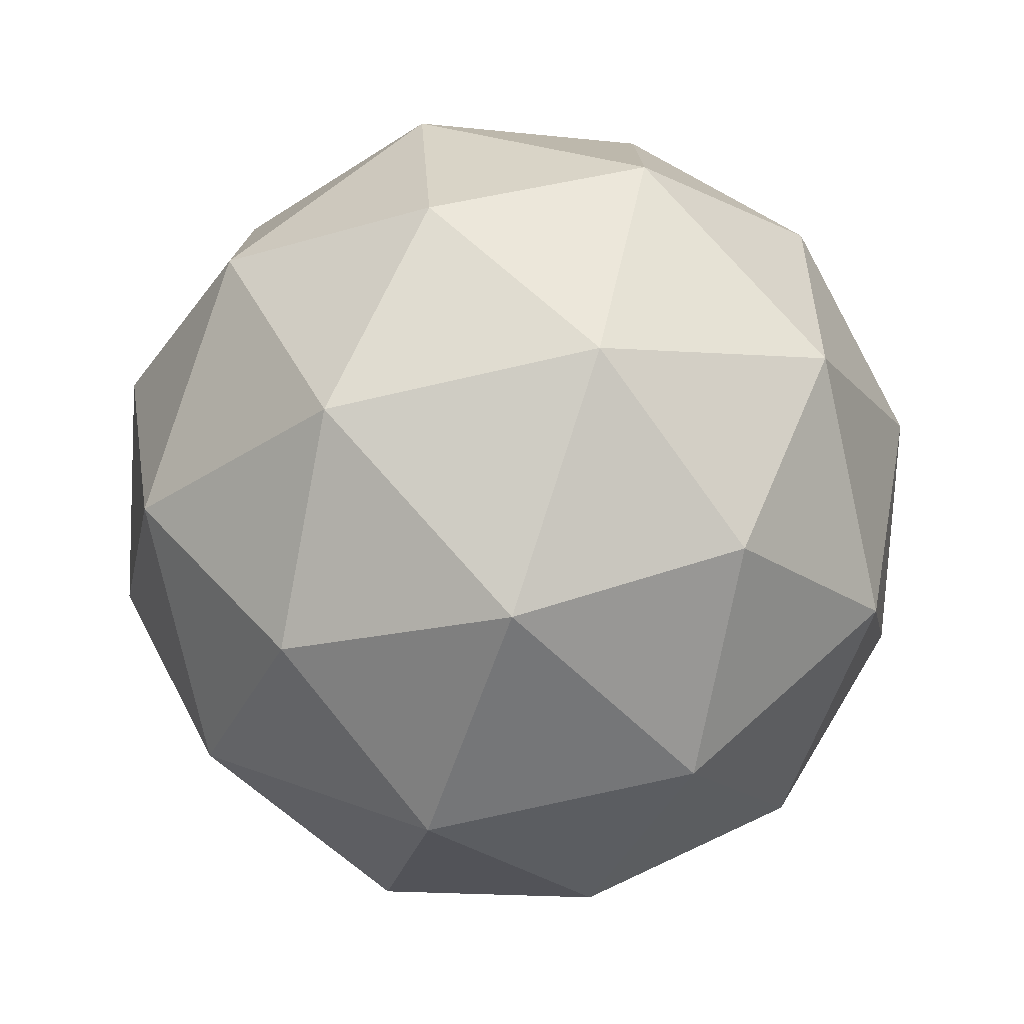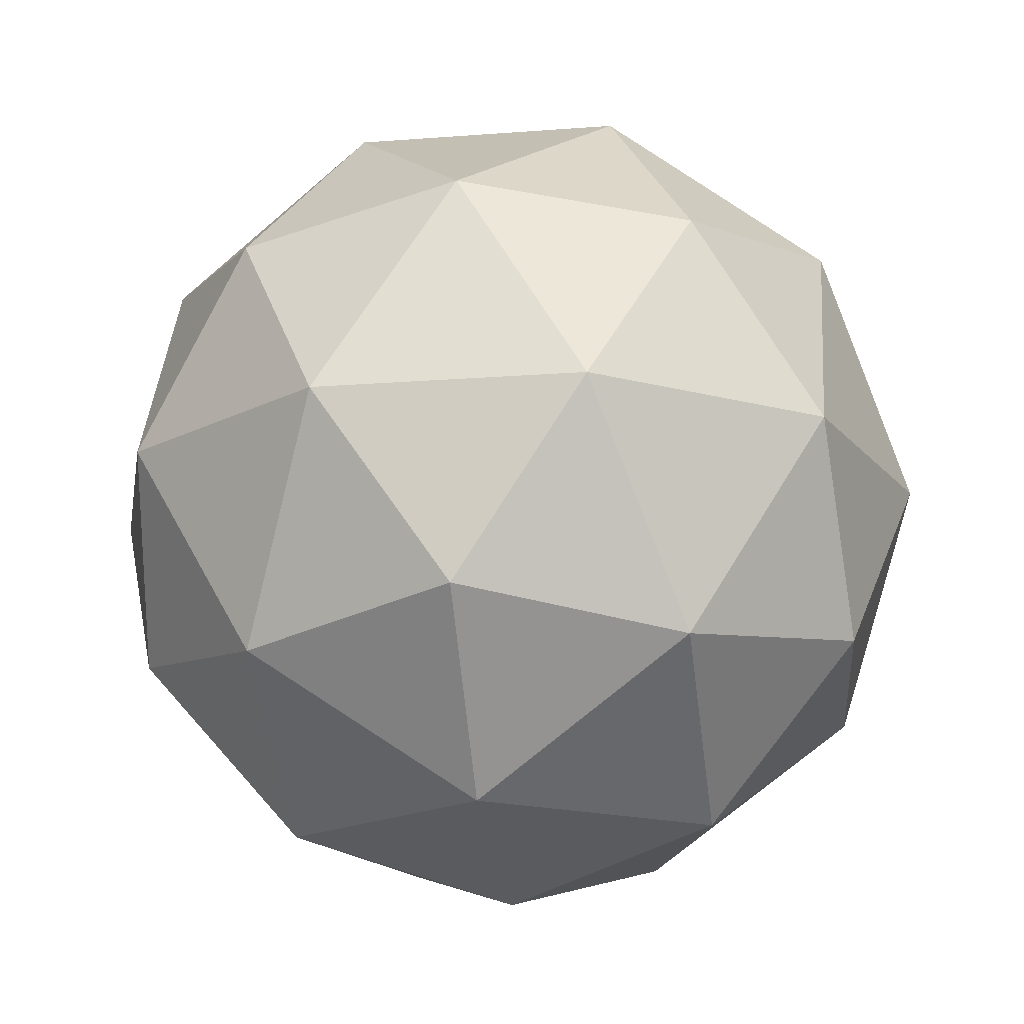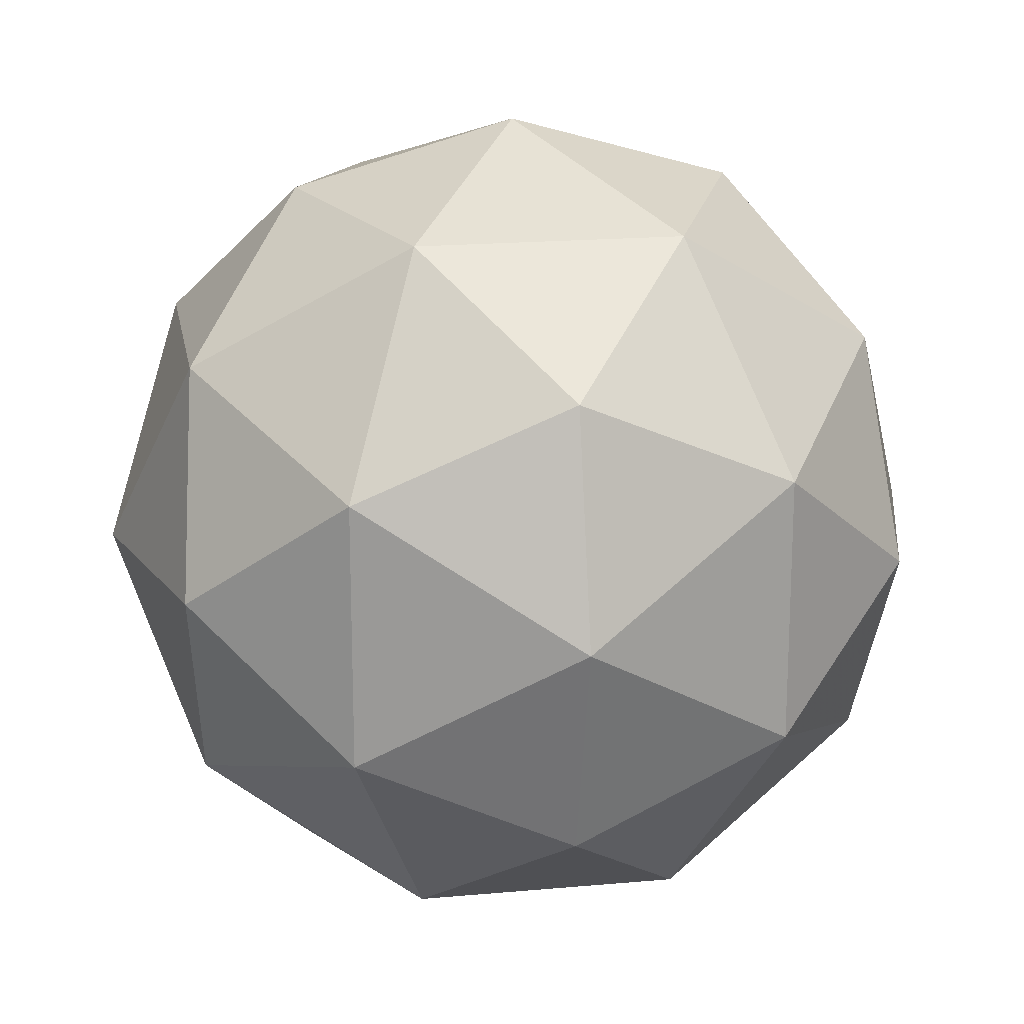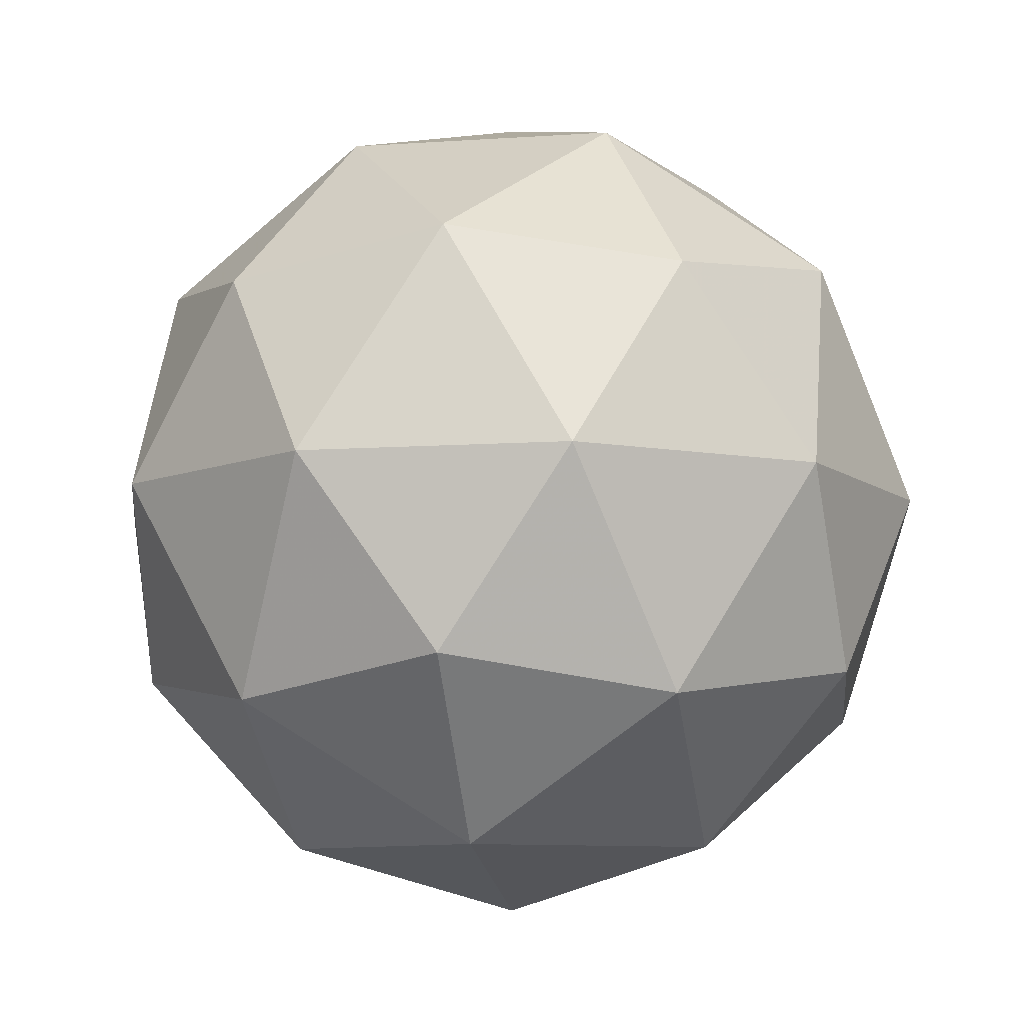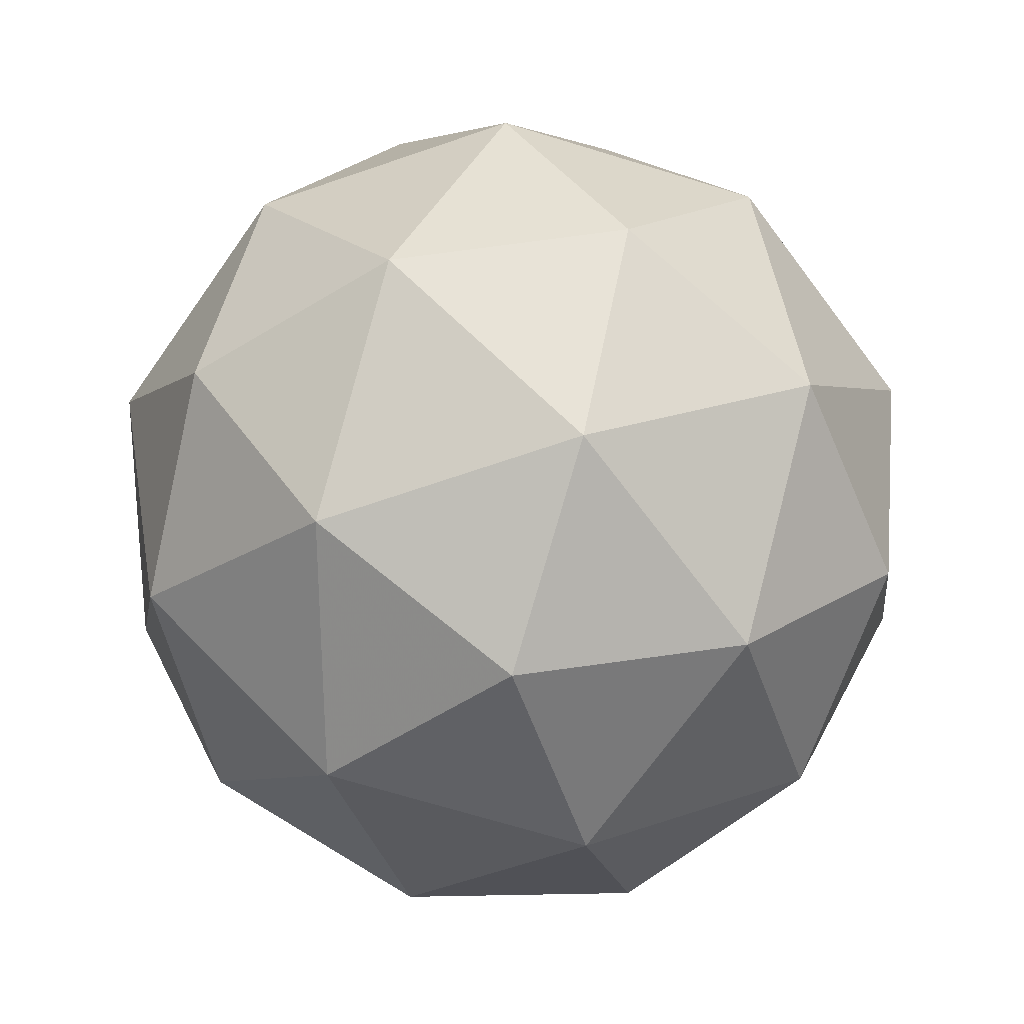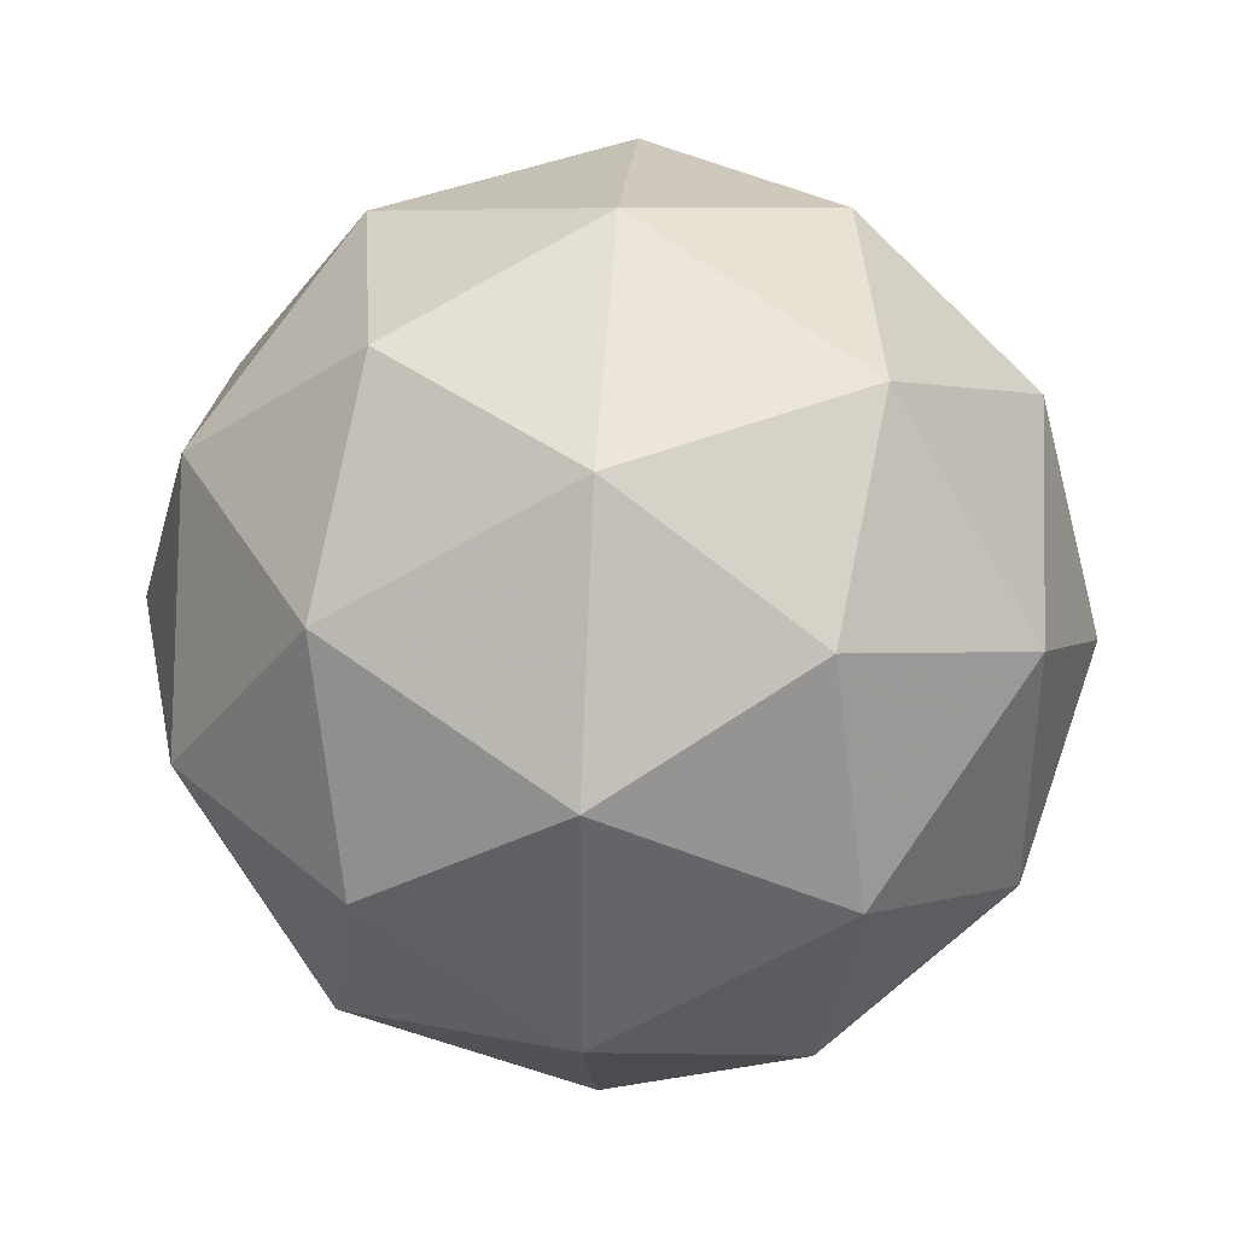
<metadata>
{"format":"obj","ext":"obj","renderer":"f3d","projection":"perspective","resolution":1024,"background":"white","views":[{"elev":-76.9,"azim":-109.0,"up":"+Z"},{"elev":-18.0,"azim":134.6,"up":"+Y"},{"elev":18.6,"azim":-131.6,"up":"+Z"},{"elev":-8.9,"azim":136.5,"up":"+Y"},{"elev":-69.1,"azim":-107.1,"up":"+Y"},{"elev":38.9,"azim":30.7,"up":"+Z"}]}
</metadata>
<code>
g SAADL-i8-g25-s1270
v -3798 -4542 4703
v -3708 -4511 4767
v -3832 -4511 4808
v -3646 -4426 4813
v -3619 -4443 4703
v -3908 -4511 4703
v -3832 -4511 4598
v -3708 -4511 4638
v -3598 -4332 4767
v -3856 -4426 4881
v -3742 -4443 4872
v -3798 -4332 4913
v -3985 -4426 4703
v -3942 -4443 4808
v -3997 -4332 4767
v -3856 -4426 4524
v -3942 -4443 4598
v -3921 -4332 4533
v -3646 -4426 4592
v -3742 -4443 4533
v -3674 -4332 4533
v -3674 -4332 4872
v -3921 -4332 4872
v -3997 -4332 4638
v -3798 -4332 4493
v -3598 -4332 4638
v -3740 -4238 4881
v -3653 -4222 4808
v -3763 -4154 4808
v -3950 -4238 4813
v -3853 -4222 4872
v -3887 -4154 4767
v -3950 -4238 4592
v -3976 -4222 4703
v -3887 -4154 4638
v -3740 -4238 4524
v -3853 -4222 4533
v -3763 -4154 4598
v -3610 -4238 4703
v -3653 -4222 4598
v -3687 -4154 4703
v -3798 -4122 4703
f 1 2 3
f 4 2 5
f 1 3 6
f 1 6 7
f 1 7 8
f 4 5 9
f 10 11 12
f 13 14 15
f 16 17 18
f 19 20 21
f 4 9 22
f 10 12 23
f 13 15 24
f 16 18 25
f 19 21 26
f 27 28 29
f 30 31 32
f 33 34 35
f 36 37 38
f 39 40 41
f 41 38 42
f 41 40 38
f 40 36 38
f 38 35 42
f 38 37 35
f 37 33 35
f 35 32 42
f 35 34 32
f 34 30 32
f 32 29 42
f 32 31 29
f 31 27 29
f 29 41 42
f 29 28 41
f 28 39 41
f 26 40 39
f 26 21 40
f 21 36 40
f 25 37 36
f 25 18 37
f 18 33 37
f 24 34 33
f 24 15 34
f 15 30 34
f 23 31 30
f 23 12 31
f 12 27 31
f 22 28 27
f 22 9 28
f 9 39 28
f 21 25 36
f 21 20 25
f 20 16 25
f 18 24 33
f 18 17 24
f 17 13 24
f 15 23 30
f 15 14 23
f 14 10 23
f 12 22 27
f 12 11 22
f 11 4 22
f 9 26 39
f 9 5 26
f 5 19 26
f 8 20 19
f 8 7 20
f 7 16 20
f 7 17 16
f 7 6 17
f 6 13 17
f 6 14 13
f 6 3 14
f 3 10 14
f 5 8 19
f 5 2 8
f 2 1 8
f 3 11 10
f 3 2 11
f 2 4 11
f 2 4 11

</code>
